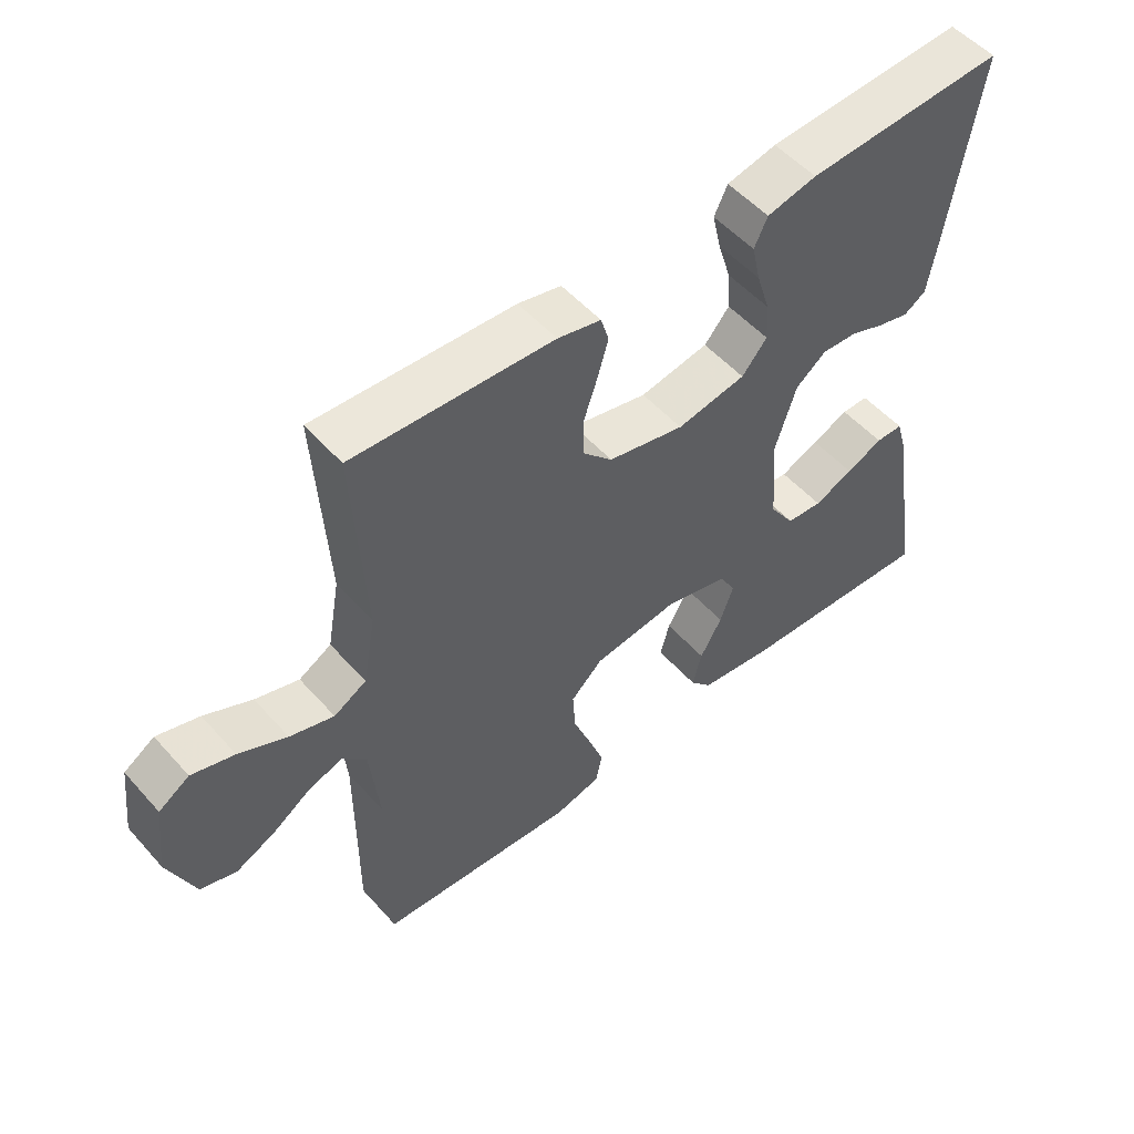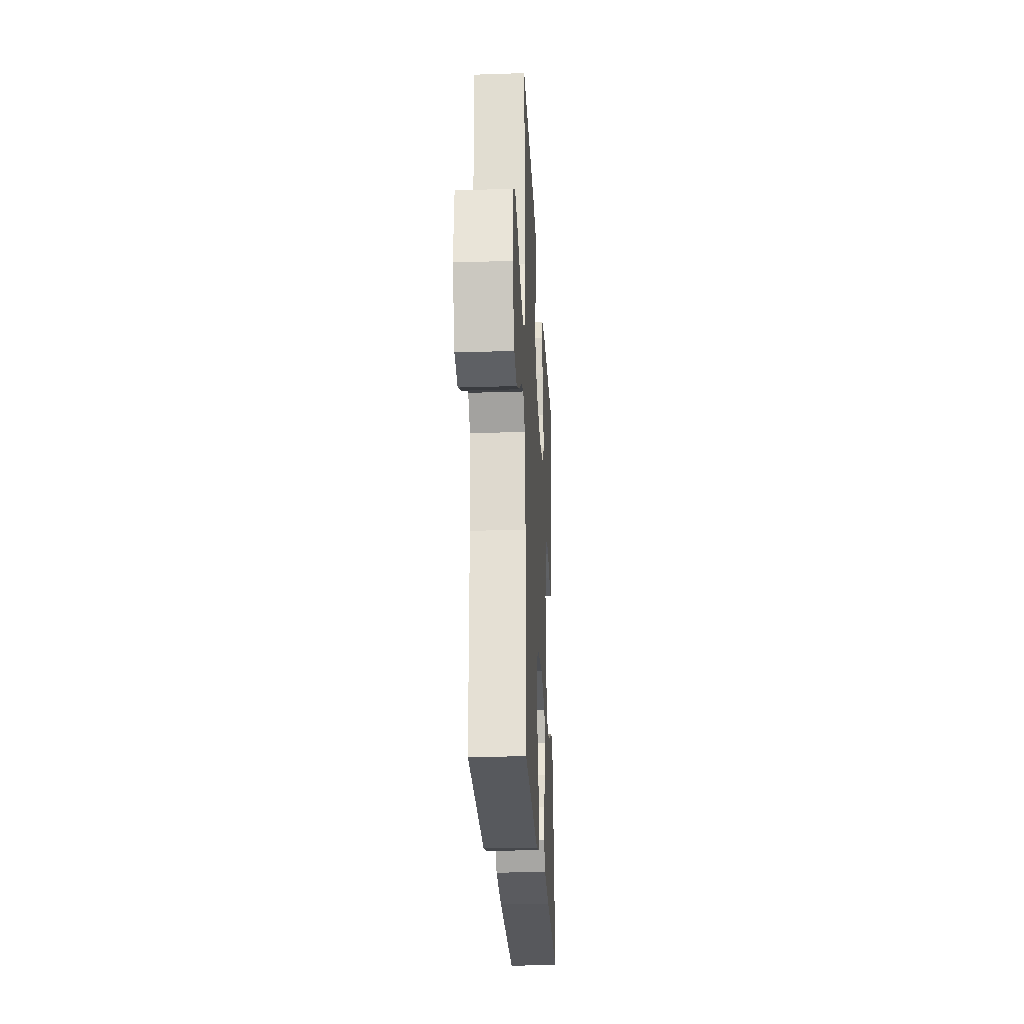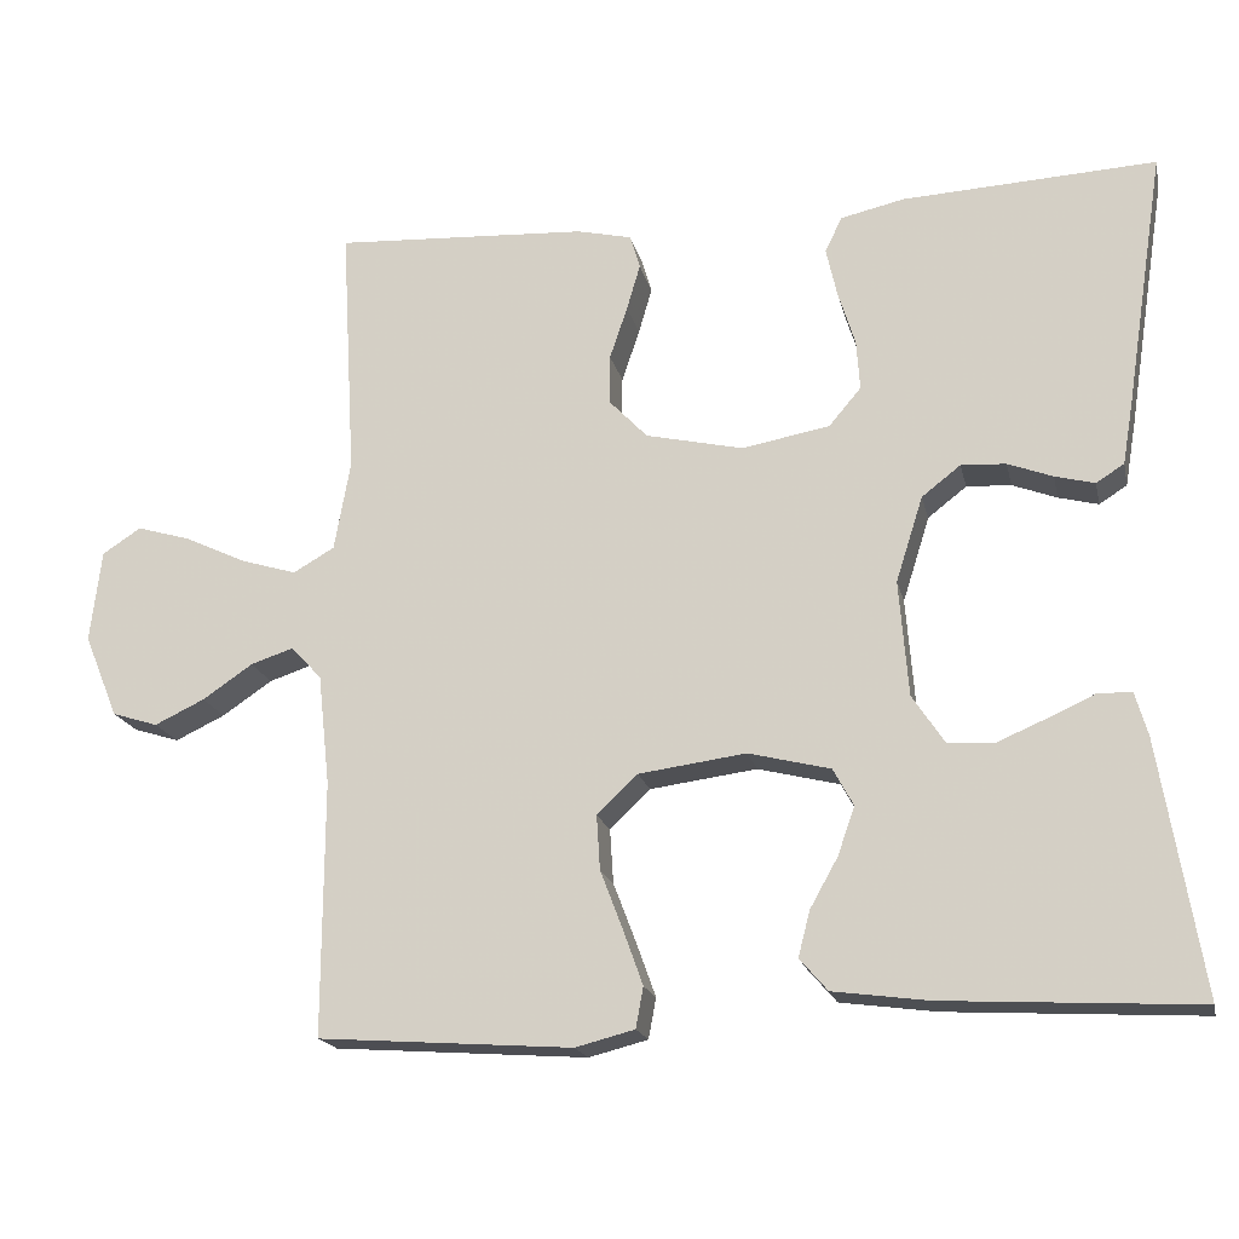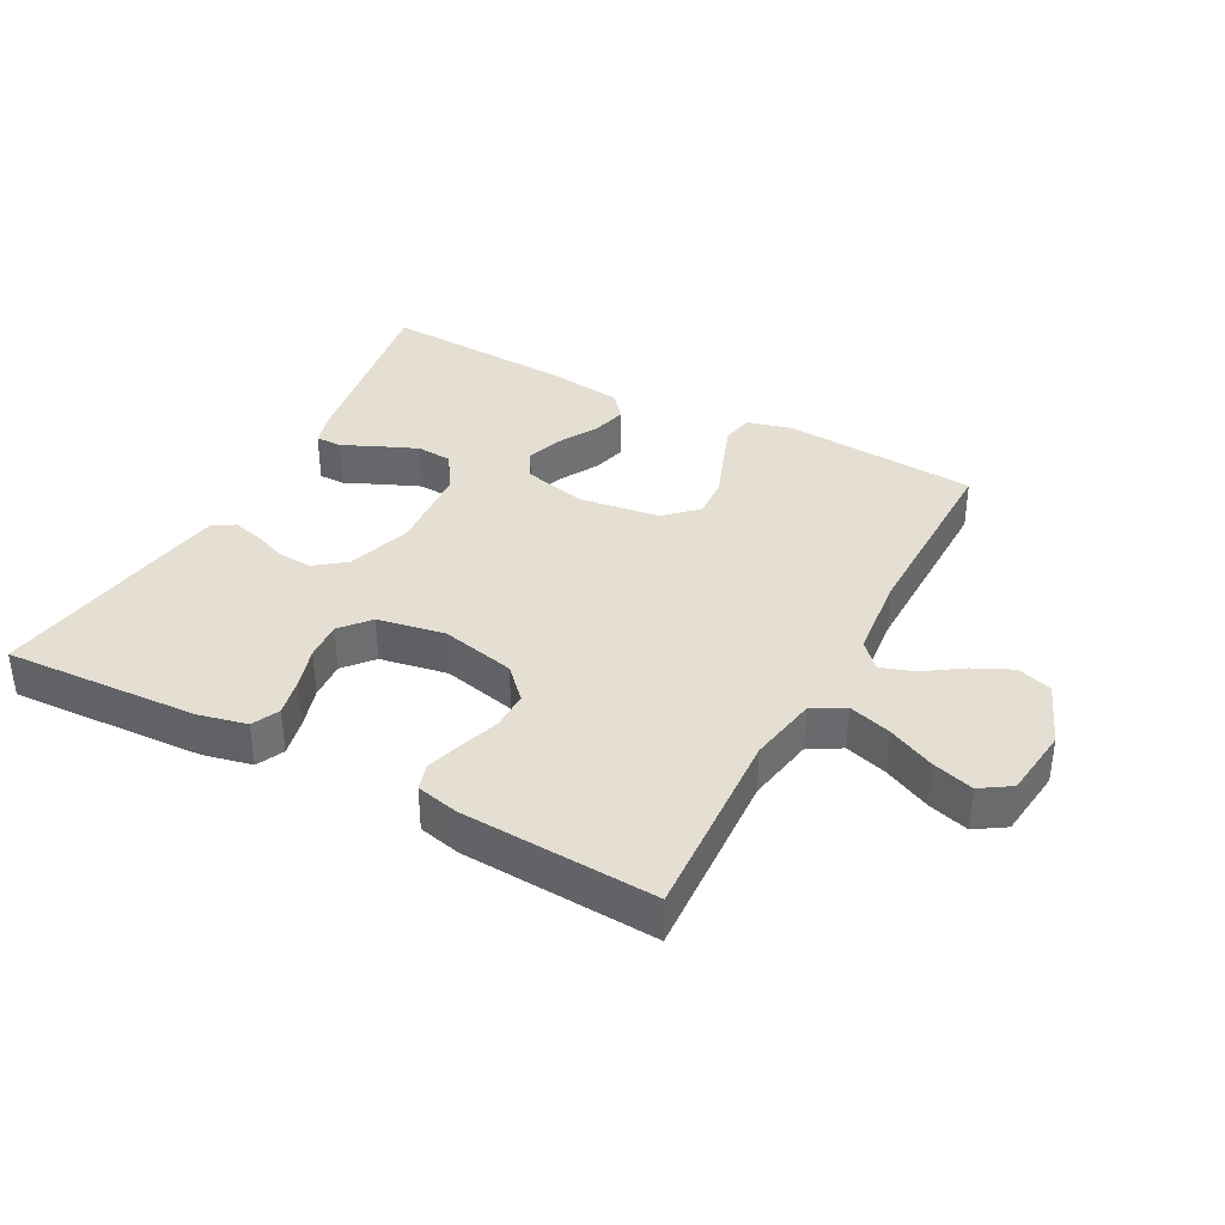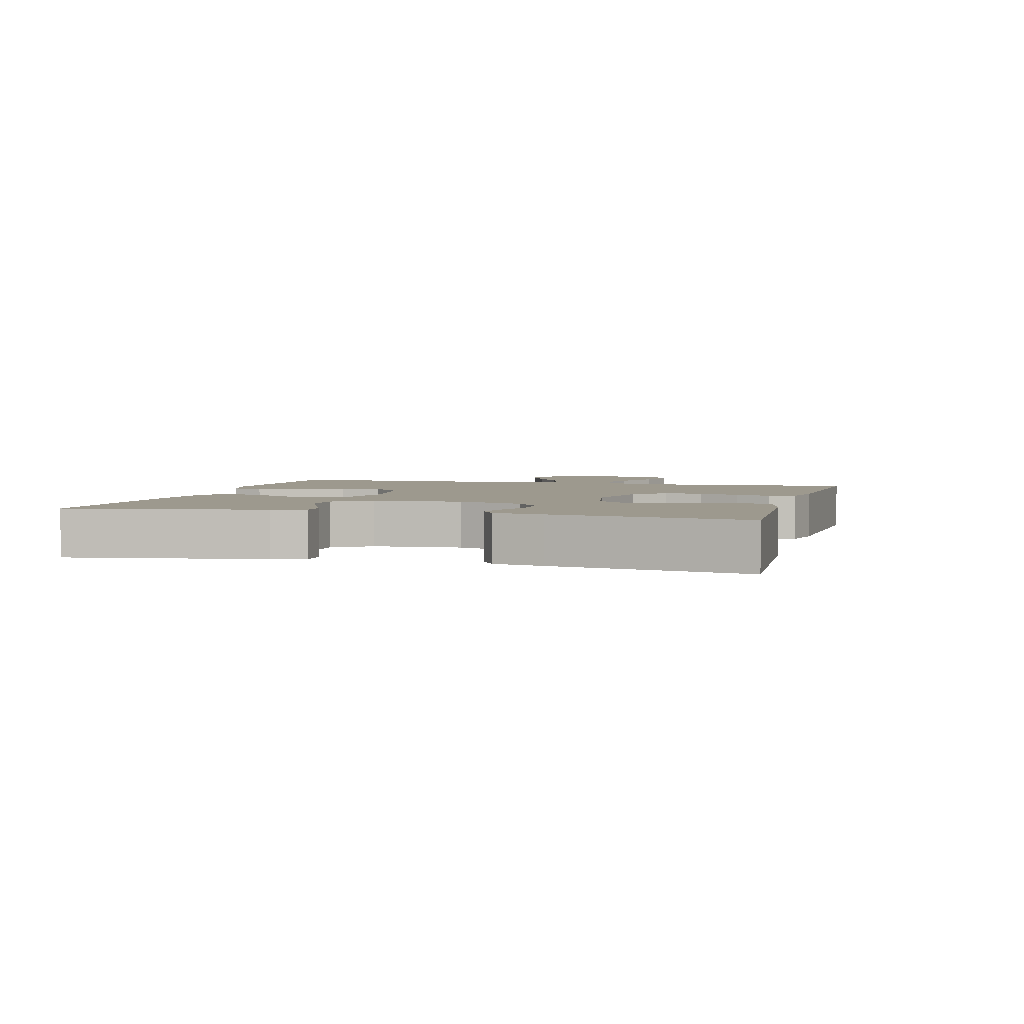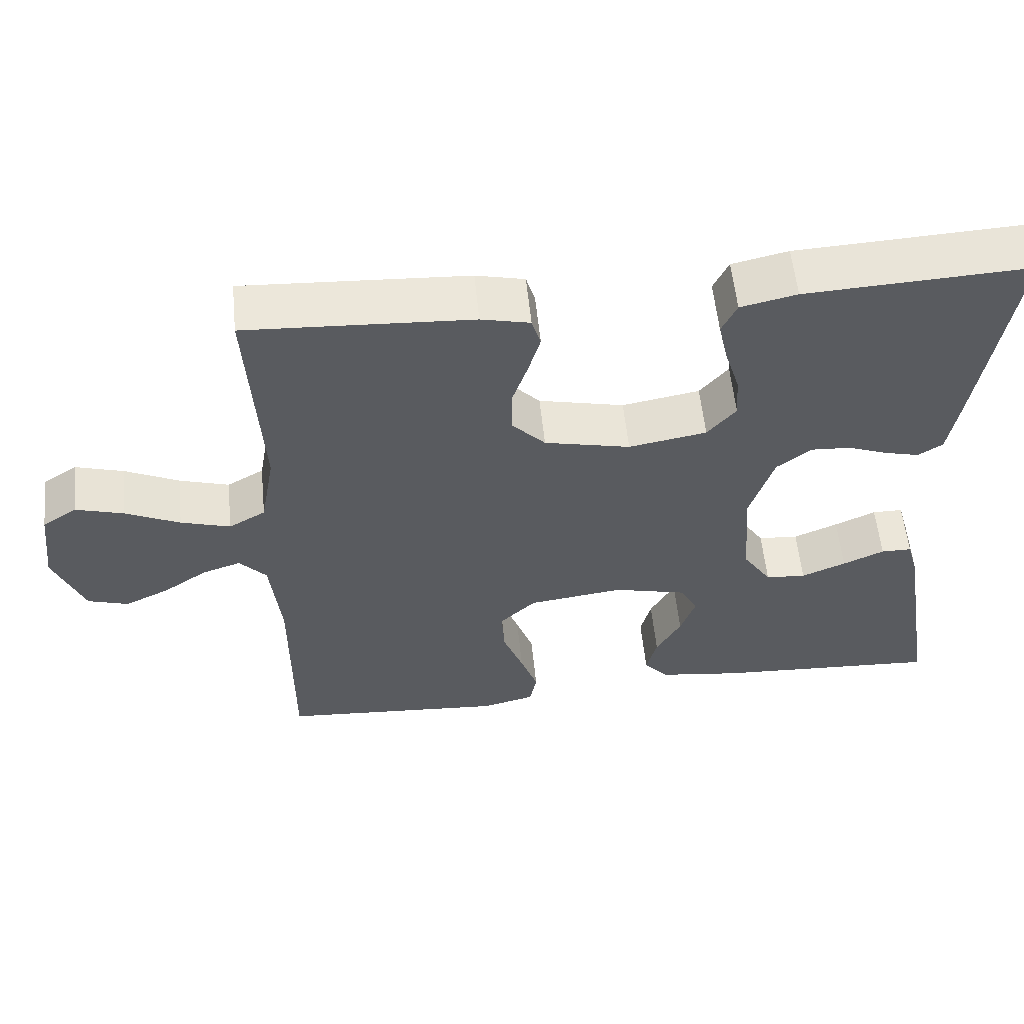
<metadata>
{"format":"obj","ext":"obj","renderer":"f3d","projection":"perspective","resolution":1024,"background":"white","views":[{"elev":52.7,"azim":139.6,"up":"+Z"},{"elev":-25.6,"azim":93.0,"up":"+Z"},{"elev":-18.3,"azim":-167.6,"up":"+Z"},{"elev":37.1,"azim":28.2,"up":"+Y"},{"elev":3.4,"azim":-74.8,"up":"+Y"},{"elev":56.8,"azim":174.3,"up":"+Z"}]}
</metadata>
<code>
v -0.5 0.07 0.5
v -0.2 0.07 0.484
v -0.125 0.07 0.467
v -0.105 0.07 0.425
v -0.118 0.07 0.367
v -0.138 0.07 0.303
v -0.142 0.07 0.244
v -0.104 0.07 0.199
v 0 0.07 0.18
v 0.115 0.07 0.206
v 0.16 0.07 0.253
v 0.16 0.07 0.312
v 0.139 0.07 0.374
v 0.123 0.07 0.429
v 0.135 0.07 0.469
v 0.2 0.07 0.484
v 0.5 0.07 0.5
v 0.483 0.07 0.2
v 0.502 0.07 0.094
v 0.551 0.07 0.066
v 0.617 0.07 0.086
v 0.689 0.07 0.12
v 0.753 0.07 0.139
v 0.799 0.07 0.109
v 0.812 0.07 0
v 0.772 0.07 -0.098
v 0.718 0.07 -0.115
v 0.659 0.07 -0.087
v 0.6 0.07 -0.047
v 0.549 0.07 -0.03
v 0.513 0.07 -0.069
v 0.499 0.07 -0.2
v 0.5 0.07 -0.5
v 0.2 0.07 -0.521
v 0.13 0.07 -0.503
v 0.121 0.07 -0.455
v 0.144 0.07 -0.391
v 0.171 0.07 -0.32
v 0.175 0.07 -0.256
v 0.127 0.07 -0.21
v 0 0.07 -0.193
v -0.097 0.07 -0.217
v -0.121 0.07 -0.261
v -0.101 0.07 -0.318
v -0.068 0.07 -0.377
v -0.054 0.07 -0.431
v -0.087 0.07 -0.469
v -0.2 0.07 -0.484
v -0.5 0.07 -0.5
v -0.45 0.07 -0.2
v -0.435 0.07 -0.148
v -0.394 0.07 -0.148
v -0.339 0.07 -0.173
v -0.28 0.07 -0.198
v -0.226 0.07 -0.194
v -0.188 0.07 -0.137
v -0.177 0.07 0
v -0.209 0.07 0.101
v -0.255 0.07 0.137
v -0.308 0.07 0.134
v -0.361 0.07 0.114
v -0.408 0.07 0.102
v -0.441 0.07 0.123
v -0.454 0.07 0.2
v -0.5 0 0.5
v -0.2 0 0.484
v -0.125 0 0.467
v -0.105 0 0.425
v -0.118 0 0.367
v -0.138 0 0.303
v -0.142 0 0.244
v -0.104 0 0.199
v 0 0 0.18
v 0.115 0 0.206
v 0.16 0 0.253
v 0.16 0 0.312
v 0.139 0 0.374
v 0.123 0 0.429
v 0.135 0 0.469
v 0.2 0 0.484
v 0.5 0 0.5
v 0.483 0 0.2
v 0.502 0 0.094
v 0.551 0 0.066
v 0.617 0 0.086
v 0.689 0 0.12
v 0.753 0 0.139
v 0.799 0 0.109
v 0.812 0 0
v 0.772 0 -0.098
v 0.718 0 -0.115
v 0.659 0 -0.087
v 0.6 0 -0.047
v 0.549 0 -0.03
v 0.513 0 -0.069
v 0.499 0 -0.2
v 0.5 0 -0.5
v 0.2 0 -0.521
v 0.13 0 -0.503
v 0.121 0 -0.455
v 0.144 0 -0.391
v 0.171 0 -0.32
v 0.175 0 -0.256
v 0.127 0 -0.21
v 0 0 -0.193
v -0.097 0 -0.217
v -0.121 0 -0.261
v -0.101 0 -0.318
v -0.068 0 -0.377
v -0.054 0 -0.431
v -0.087 0 -0.469
v -0.2 0 -0.484
v -0.5 0 -0.5
v -0.45 0 -0.2
v -0.435 0 -0.148
v -0.394 0 -0.148
v -0.339 0 -0.173
v -0.28 0 -0.198
v -0.226 0 -0.194
v -0.188 0 -0.137
v -0.177 0 0
v -0.209 0 0.101
v -0.255 0 0.137
v -0.308 0 0.134
v -0.361 0 0.114
v -0.408 0 0.102
v -0.441 0 0.123
v -0.454 0 0.2
f 4 5 6
f 3 4 6
f 2 3 6
f 1 2 6
f 64 1 6
f 63 64 6
f 62 63 6
f 61 62 6
f 60 61 6
f 59 60 6 7
f 58 59 7 8
f 57 58 8 9
f 56 57 9 10
f 55 56 10 11
f 51 52 53
f 50 51 53
f 49 50 53
f 48 49 53
f 47 48 53
f 46 47 53
f 45 46 53
f 44 45 53
f 44 53 54
f 43 44 54 55
f 36 37 38
f 35 36 38
f 34 35 38
f 33 34 38
f 32 33 38
f 31 32 38 39
f 30 31 39 40
f 27 28 29
f 26 27 29
f 25 26 29
f 24 25 29
f 23 24 29
f 22 23 29
f 21 22 29
f 20 21 29 30
f 30 40 41
f 20 30 41
f 19 20 41
f 16 17 18
f 15 16 18
f 14 15 18
f 13 14 18
f 12 13 18
f 11 12 18 19
f 42 43 55
f 41 42 55
f 19 41 55
f 11 19 55
f 70 69 68
f 70 68 67
f 70 67 66
f 70 66 65
f 70 65 128
f 70 128 127
f 70 127 126
f 70 126 125
f 70 125 124
f 71 70 124 123
f 72 71 123 122
f 73 72 122 121
f 74 73 121 120
f 75 74 120 119
f 117 116 115
f 117 115 114
f 117 114 113
f 117 113 112
f 117 112 111
f 117 111 110
f 117 110 109
f 117 109 108
f 118 117 108
f 119 118 108 107
f 102 101 100
f 102 100 99
f 102 99 98
f 102 98 97
f 102 97 96
f 103 102 96 95
f 104 103 95 94
f 93 92 91
f 93 91 90
f 93 90 89
f 93 89 88
f 93 88 87
f 93 87 86
f 93 86 85
f 94 93 85 84
f 105 104 94
f 105 94 84
f 105 84 83
f 82 81 80
f 82 80 79
f 82 79 78
f 82 78 77
f 82 77 76
f 83 82 76 75
f 119 107 106
f 119 106 105
f 119 105 83
f 119 83 75
f 1 65 66 2
f 2 66 67 3
f 3 67 68 4
f 4 68 69 5
f 5 69 70 6
f 6 70 71 7
f 7 71 72 8
f 8 72 73 9
f 9 73 74 10
f 10 74 75 11
f 11 75 76 12
f 12 76 77 13
f 13 77 78 14
f 14 78 79 15
f 15 79 80 16
f 16 80 81 17
f 17 81 82 18
f 18 82 83 19
f 19 83 84 20
f 20 84 85 21
f 21 85 86 22
f 22 86 87 23
f 23 87 88 24
f 24 88 89 25
f 25 89 90 26
f 26 90 91 27
f 27 91 92 28
f 28 92 93 29
f 29 93 94 30
f 30 94 95 31
f 31 95 96 32
f 32 96 97 33
f 33 97 98 34
f 34 98 99 35
f 35 99 100 36
f 36 100 101 37
f 37 101 102 38
f 38 102 103 39
f 39 103 104 40
f 40 104 105 41
f 41 105 106 42
f 42 106 107 43
f 43 107 108 44
f 44 108 109 45
f 45 109 110 46
f 46 110 111 47
f 47 111 112 48
f 48 112 113 49
f 49 113 114 50
f 50 114 115 51
f 51 115 116 52
f 52 116 117 53
f 53 117 118 54
f 54 118 119 55
f 55 119 120 56
f 56 120 121 57
f 57 121 122 58
f 58 122 123 59
f 59 123 124 60
f 60 124 125 61
f 61 125 126 62
f 62 126 127 63
f 63 127 128 64
f 64 128 65 1

</code>
